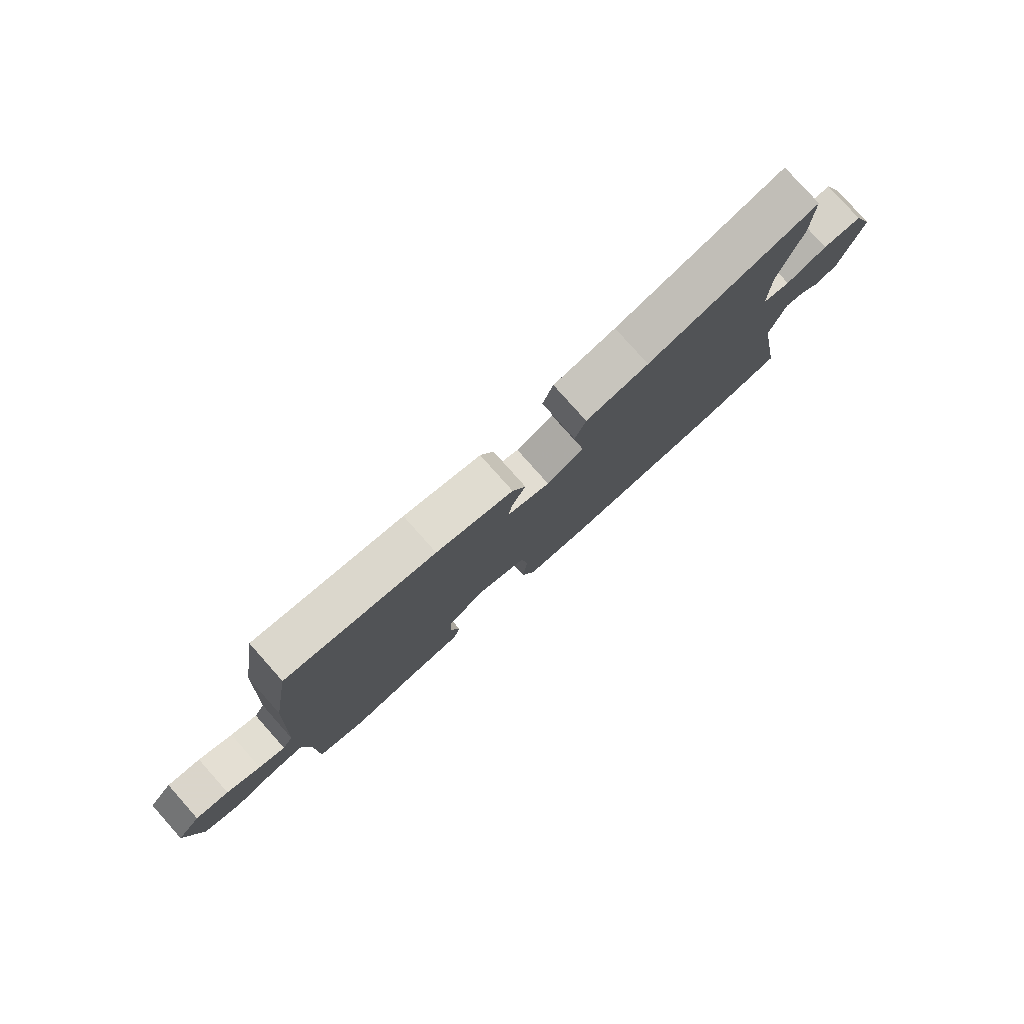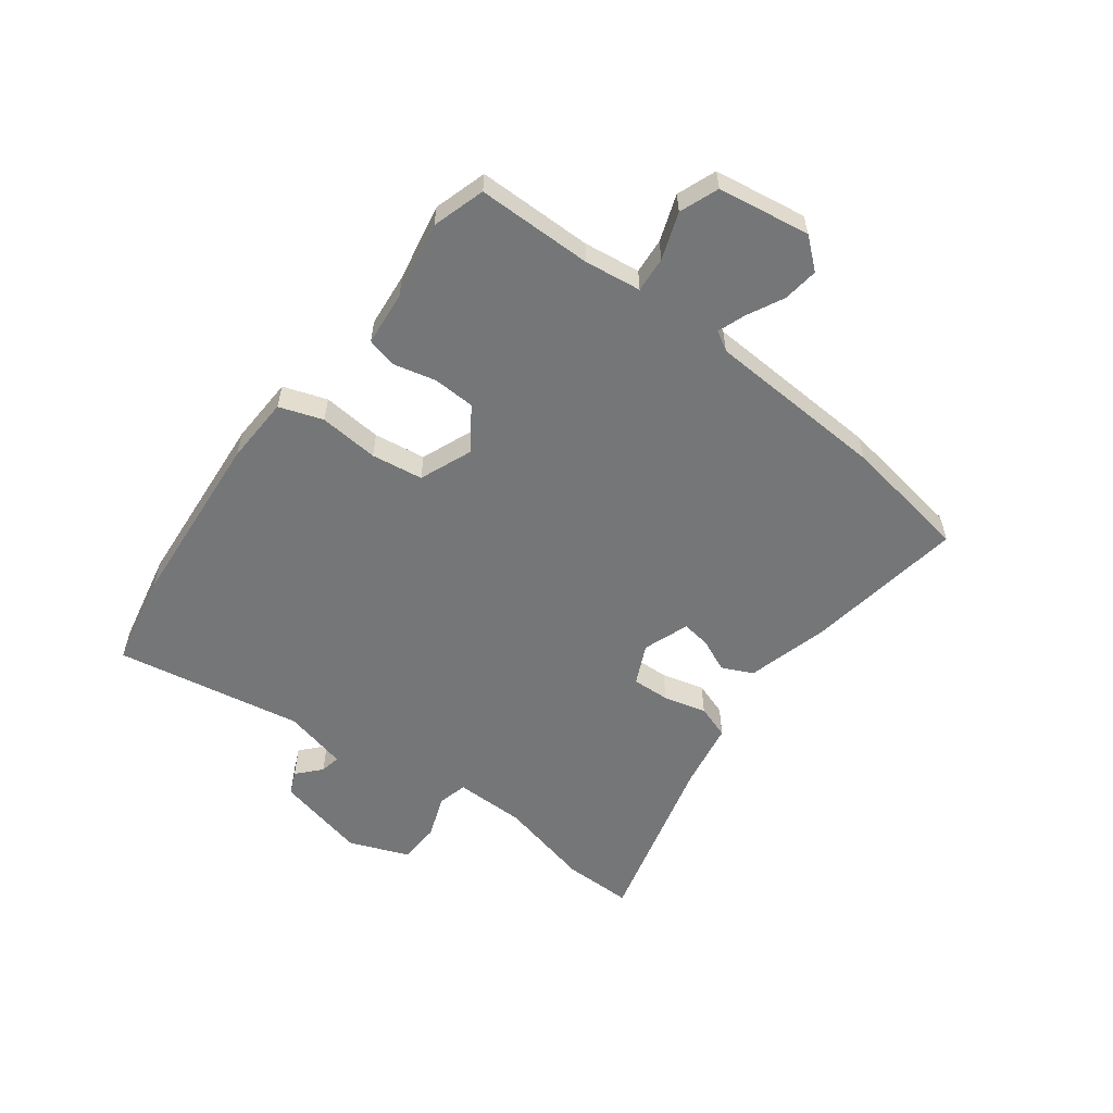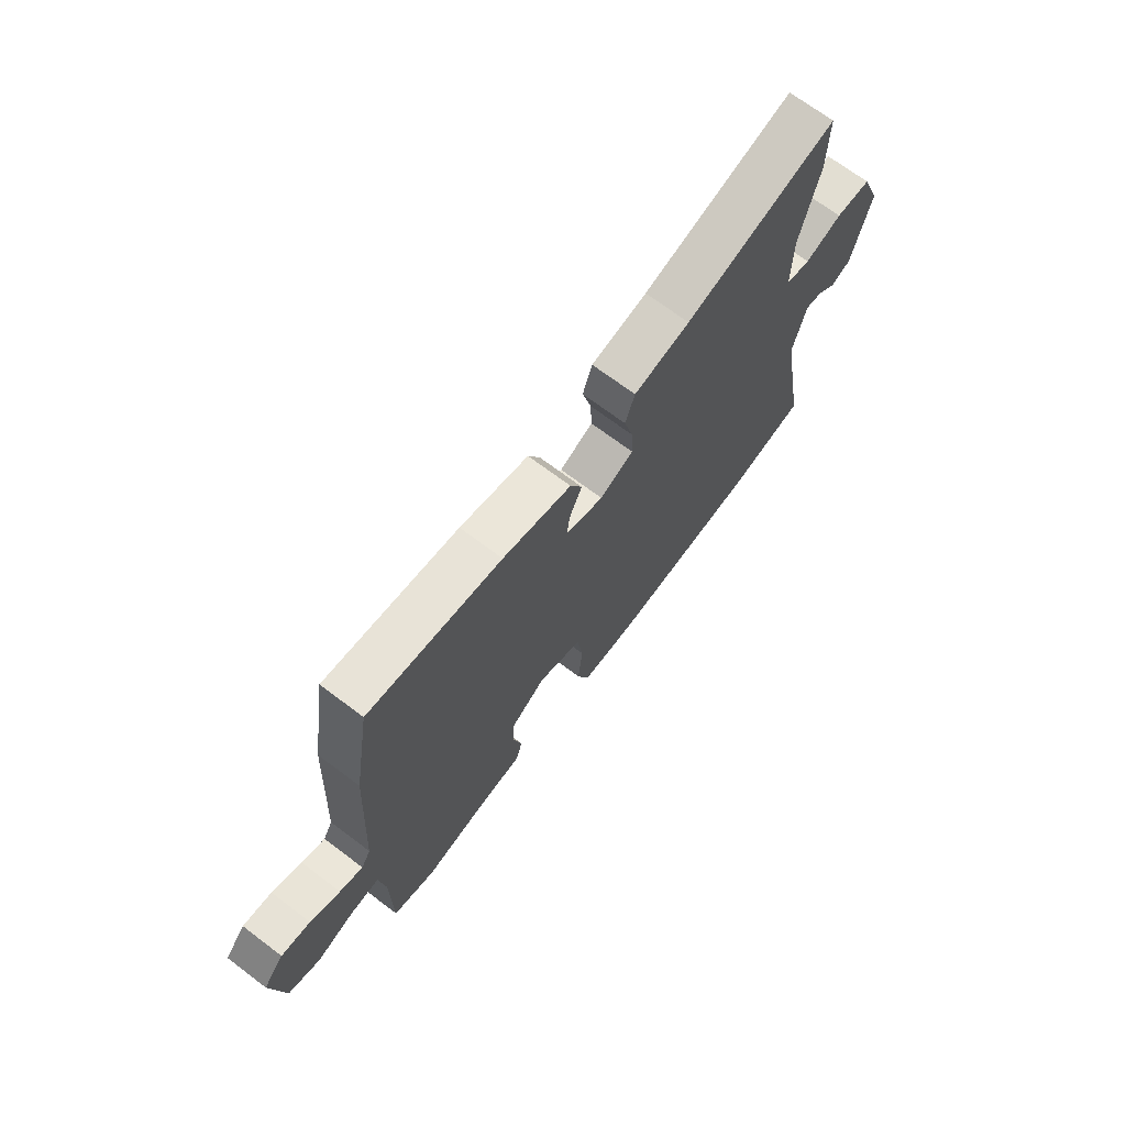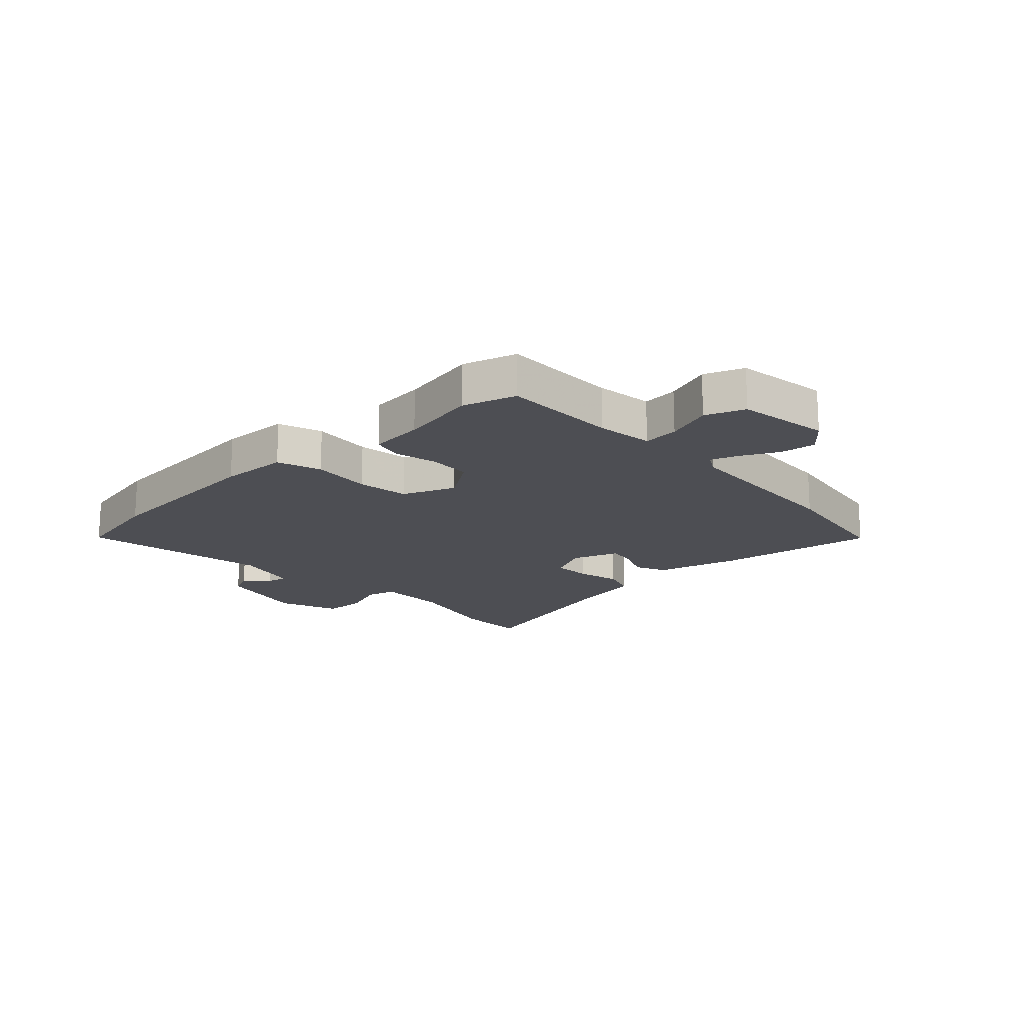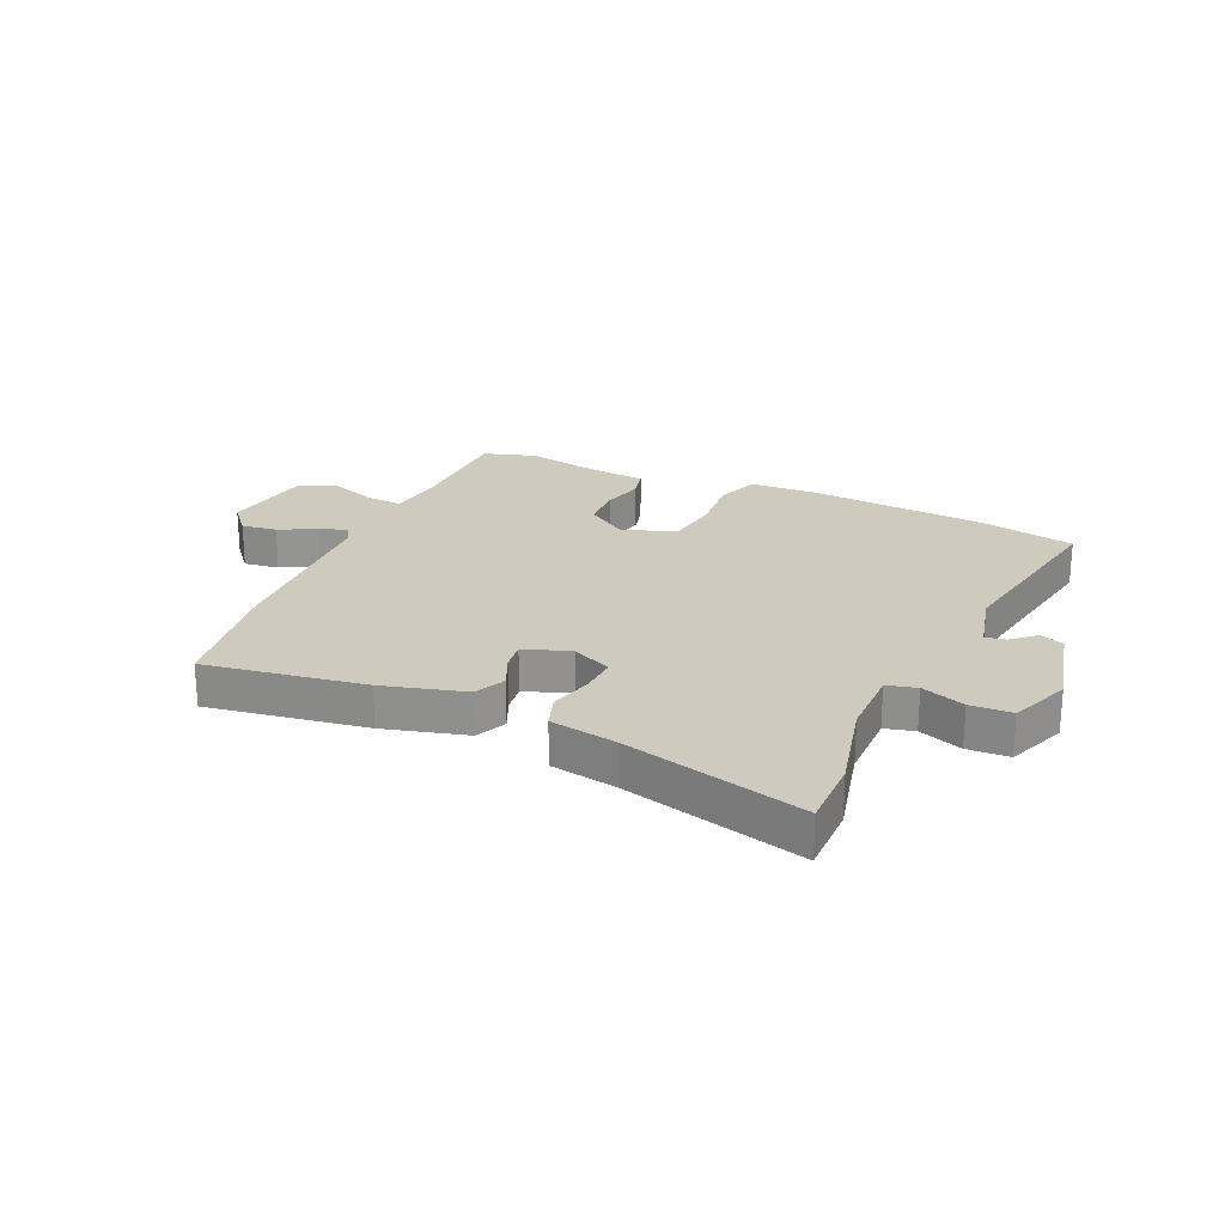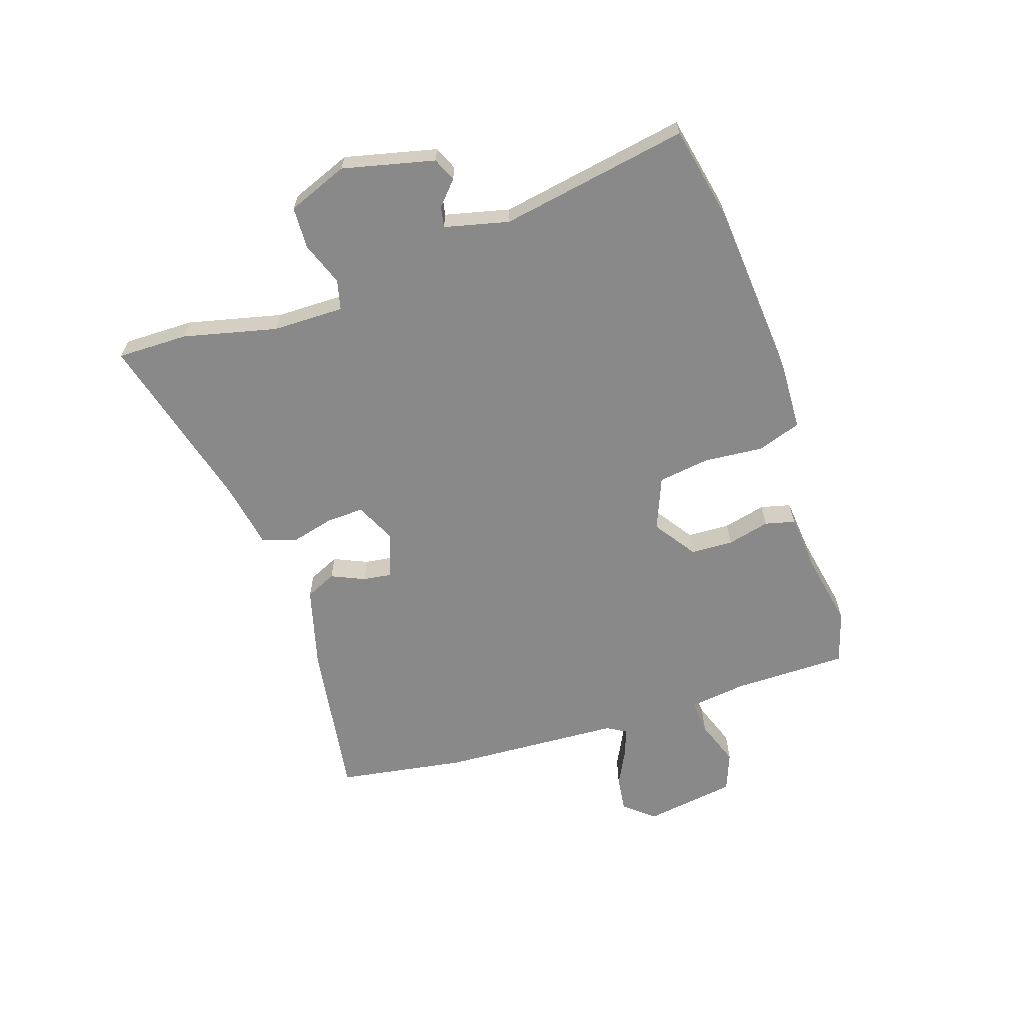
<metadata>
{"format":"obj","ext":"obj","renderer":"f3d","projection":"perspective","resolution":1024,"background":"white","views":[{"elev":79.7,"azim":-41.7,"up":"+Z"},{"elev":-56.7,"azim":-126.9,"up":"+Y"},{"elev":70.2,"azim":-53.0,"up":"+Z"},{"elev":-17.4,"azim":-136.8,"up":"+Y"},{"elev":23.2,"azim":24.2,"up":"+Y"},{"elev":-63.1,"azim":108.4,"up":"+Y"}]}
</metadata>
<code>
v -0.531 0.07 0.307
v -0.495 0.07 0.53
v -0.216 0.07 0.487
v -0.072 0.07 0.448
v -0.047 0.07 0.394
v -0.073 0.07 0.336
v -0.08 0.07 0.286
v 0 0.07 0.257
v 0.07 0.07 0.29
v 0.067 0.07 0.356
v 0.048 0.07 0.431
v 0.068 0.07 0.49
v 0.185 0.07 0.511
v 0.501 0.07 0.594
v 0.5 0.07 0.471
v 0.461 0.07 0.307
v 0.46 0.07 0.183
v 0.512 0.07 0.17
v 0.588 0.07 0.198
v 0.661 0.07 0.195
v 0.702 0.07 0.09
v 0.664 0.07 -0.07
v 0.623 0.07 -0.088
v 0.582 0.07 -0.051
v 0.546 0.07 -0.044
v 0.519 0.07 -0.156
v 0.577 0.07 -0.484
v 0.413 0.07 -0.518
v 0.099 0.07 -0.543
v -0.02 0.07 -0.538
v -0.046 0.07 -0.462
v -0.037 0.07 -0.358
v -0.05 0.07 -0.268
v -0.142 0.07 -0.231
v -0.216 0.07 -0.282
v -0.219 0.07 -0.356
v -0.201 0.07 -0.43
v -0.214 0.07 -0.482
v -0.309 0.07 -0.491
v -0.444 0.07 -0.517
v -0.536 0.07 -0.489
v -0.537 0.07 -0.288
v -0.55 0.07 -0.189
v -0.612 0.07 -0.194
v -0.693 0.07 -0.223
v -0.761 0.07 -0.197
v -0.786 0.07 -0.036
v -0.742 0.07 0.016
v -0.68 0.07 0.008
v -0.617 0.07 -0.024
v -0.568 0.07 -0.042
v -0.548 0.07 -0.008
v -0.531 0 0.307
v -0.495 0 0.53
v -0.216 0 0.487
v -0.072 0 0.448
v -0.047 0 0.394
v -0.073 0 0.336
v -0.08 0 0.286
v 0 0 0.257
v 0.07 0 0.29
v 0.067 0 0.356
v 0.048 0 0.431
v 0.068 0 0.49
v 0.185 0 0.511
v 0.501 0 0.594
v 0.5 0 0.471
v 0.461 0 0.307
v 0.46 0 0.183
v 0.512 0 0.17
v 0.588 0 0.198
v 0.661 0 0.195
v 0.702 0 0.09
v 0.664 0 -0.07
v 0.623 0 -0.088
v 0.582 0 -0.051
v 0.546 0 -0.044
v 0.519 0 -0.156
v 0.577 0 -0.484
v 0.413 0 -0.518
v 0.099 0 -0.543
v -0.02 0 -0.538
v -0.046 0 -0.462
v -0.037 0 -0.358
v -0.05 0 -0.268
v -0.142 0 -0.231
v -0.216 0 -0.282
v -0.219 0 -0.356
v -0.201 0 -0.43
v -0.214 0 -0.482
v -0.309 0 -0.491
v -0.444 0 -0.517
v -0.536 0 -0.489
v -0.537 0 -0.288
v -0.55 0 -0.189
v -0.612 0 -0.194
v -0.693 0 -0.223
v -0.761 0 -0.197
v -0.786 0 -0.036
v -0.742 0 0.016
v -0.68 0 0.008
v -0.617 0 -0.024
v -0.568 0 -0.042
v -0.548 0 -0.008
f 48 49 50
f 47 48 50
f 46 47 50
f 45 46 50
f 44 45 50
f 43 44 50 51
f 42 43 51 52
f 39 40 41 42
f 52 1 2
f 42 52 2
f 39 42 2
f 38 39 2
f 37 38 2
f 36 37 2
f 30 31 32
f 29 30 32
f 28 29 32
f 27 28 32
f 26 27 32
f 25 26 32 33
f 22 23 24
f 21 22 24
f 20 21 24
f 19 20 24
f 18 19 24
f 17 18 24 25
f 13 14 15 16
f 13 16 17
f 12 13 17
f 11 12 17
f 10 11 17
f 9 10 17 25
f 4 5 6
f 3 4 6
f 2 3 6
f 2 6 7
f 35 36 2
f 34 35 2 7
f 25 33 34
f 9 25 34
f 8 9 34
f 7 8 34
f 102 101 100
f 102 100 99
f 102 99 98
f 102 98 97
f 102 97 96
f 103 102 96 95
f 104 103 95 94
f 94 93 92 91
f 54 53 104
f 54 104 94
f 54 94 91
f 54 91 90
f 54 90 89
f 54 89 88
f 84 83 82
f 84 82 81
f 84 81 80
f 84 80 79
f 84 79 78
f 85 84 78 77
f 76 75 74
f 76 74 73
f 76 73 72
f 76 72 71
f 76 71 70
f 77 76 70 69
f 68 67 66 65
f 69 68 65
f 69 65 64
f 69 64 63
f 69 63 62
f 77 69 62 61
f 58 57 56
f 58 56 55
f 58 55 54
f 59 58 54
f 54 88 87
f 59 54 87 86
f 86 85 77
f 86 77 61
f 86 61 60
f 86 60 59
f 1 53 54 2
f 2 54 55 3
f 3 55 56 4
f 4 56 57 5
f 5 57 58 6
f 6 58 59 7
f 7 59 60 8
f 8 60 61 9
f 9 61 62 10
f 10 62 63 11
f 11 63 64 12
f 12 64 65 13
f 13 65 66 14
f 14 66 67 15
f 15 67 68 16
f 16 68 69 17
f 17 69 70 18
f 18 70 71 19
f 19 71 72 20
f 20 72 73 21
f 21 73 74 22
f 22 74 75 23
f 23 75 76 24
f 24 76 77 25
f 25 77 78 26
f 26 78 79 27
f 27 79 80 28
f 28 80 81 29
f 29 81 82 30
f 30 82 83 31
f 31 83 84 32
f 32 84 85 33
f 33 85 86 34
f 34 86 87 35
f 35 87 88 36
f 36 88 89 37
f 37 89 90 38
f 38 90 91 39
f 39 91 92 40
f 40 92 93 41
f 41 93 94 42
f 42 94 95 43
f 43 95 96 44
f 44 96 97 45
f 45 97 98 46
f 46 98 99 47
f 47 99 100 48
f 48 100 101 49
f 49 101 102 50
f 50 102 103 51
f 51 103 104 52
f 52 104 53 1

</code>
